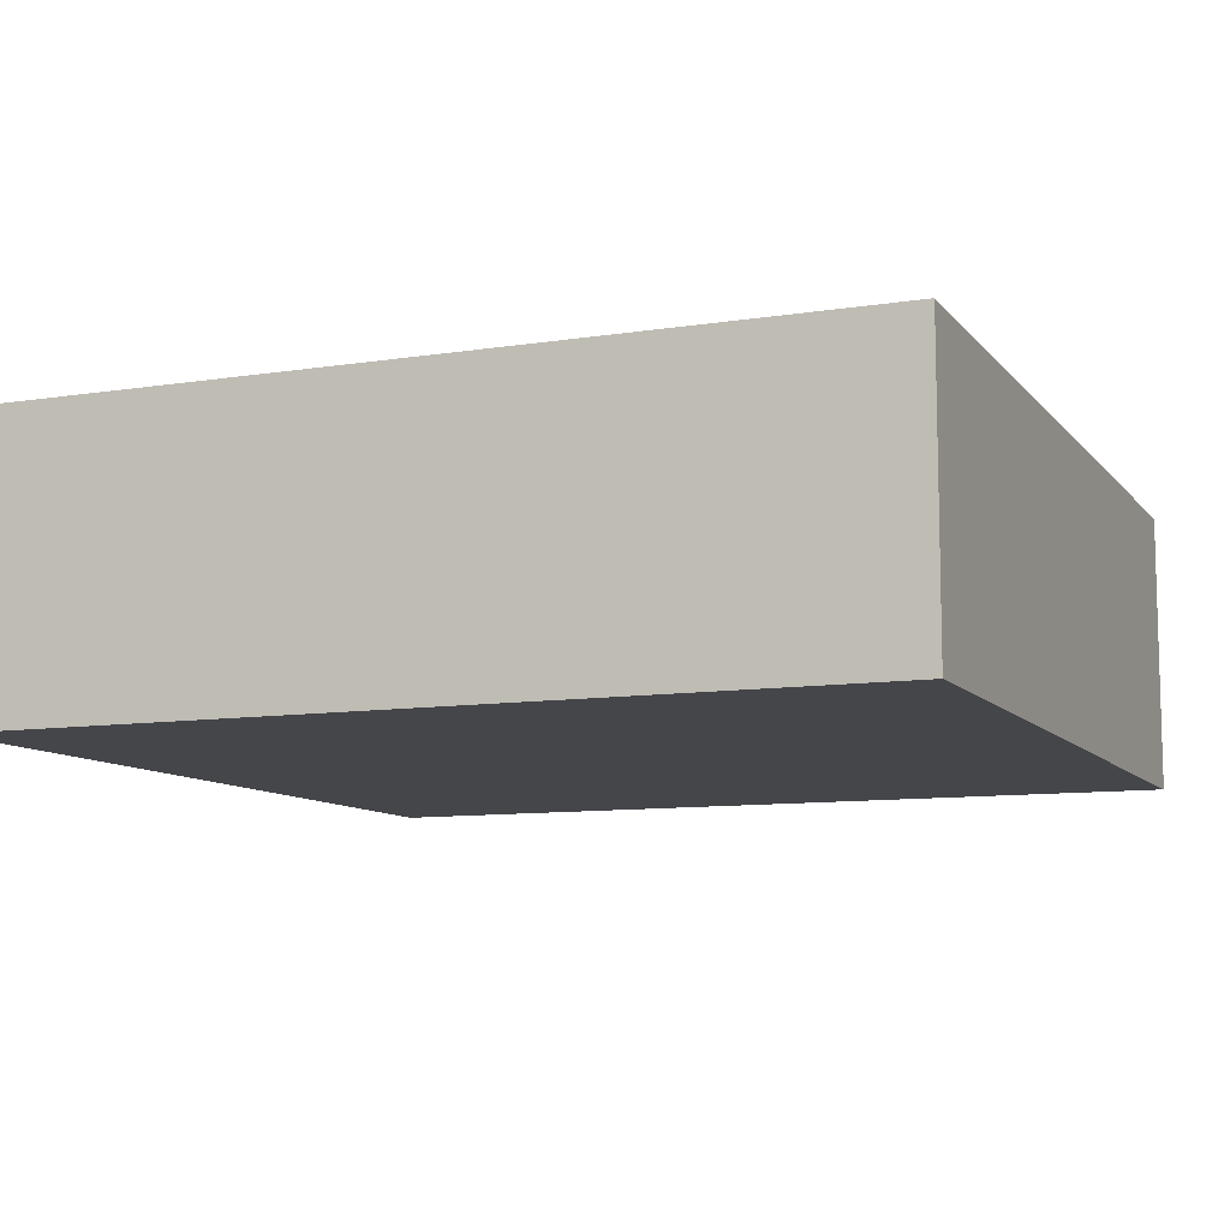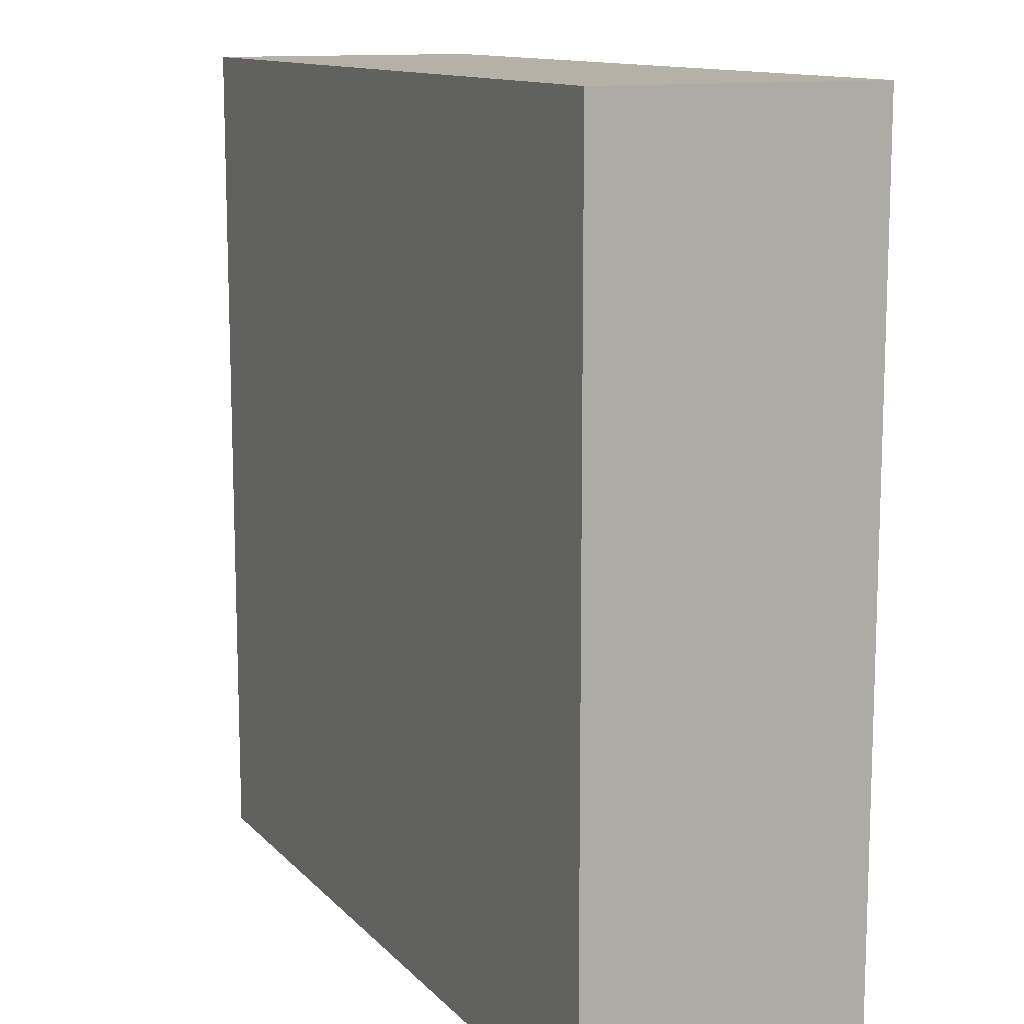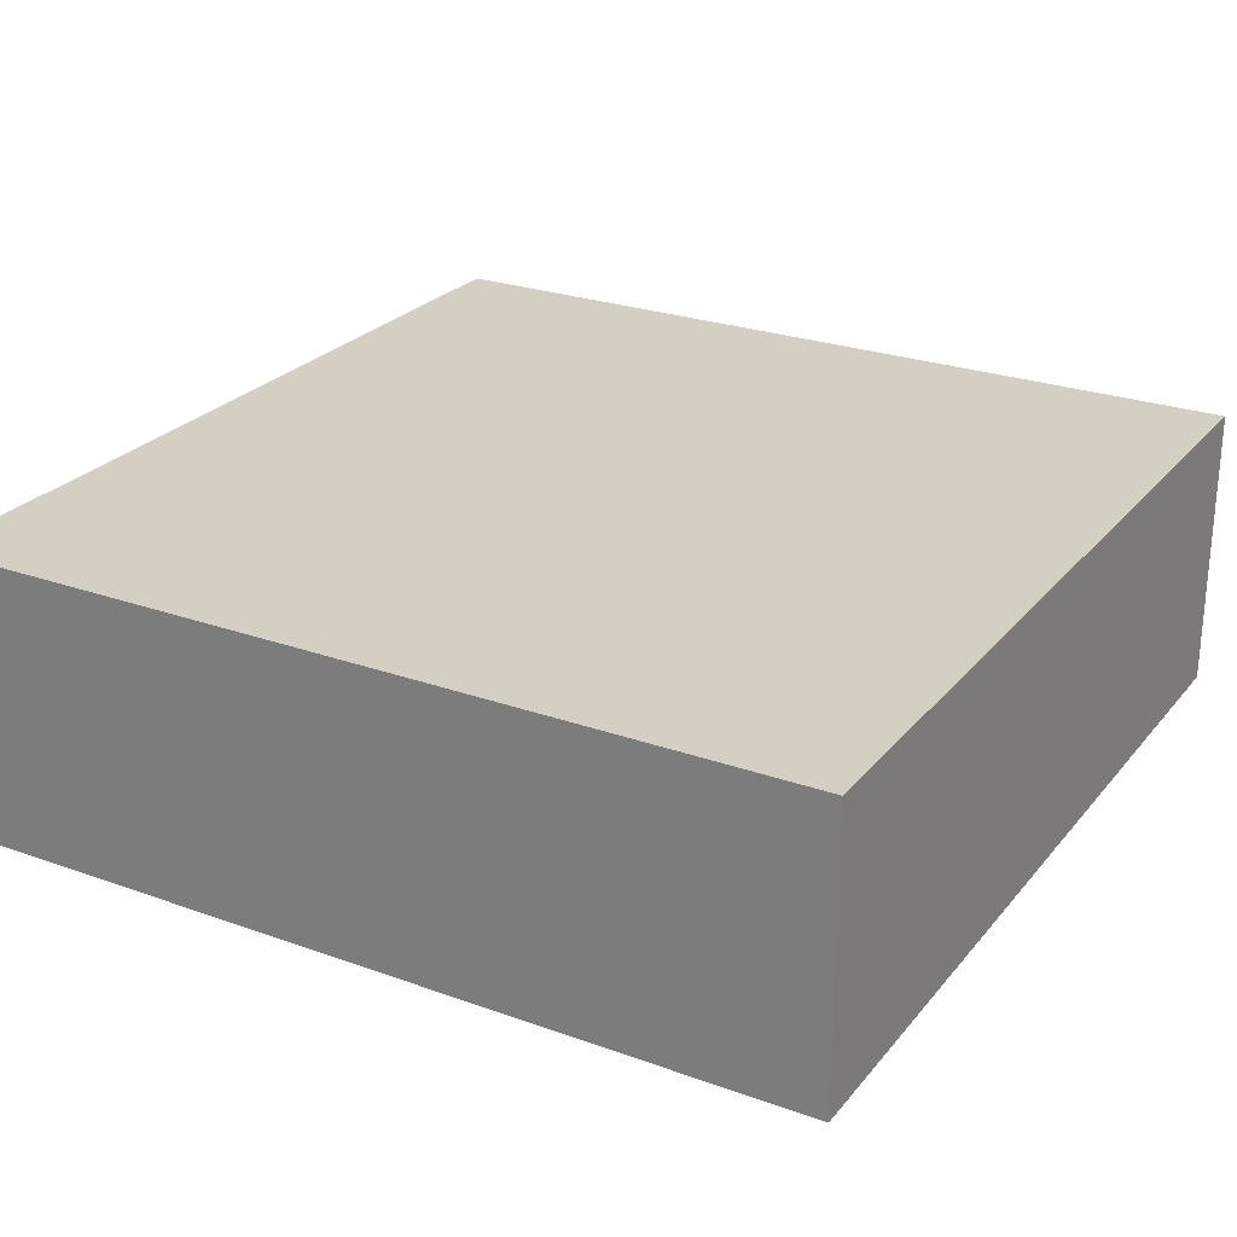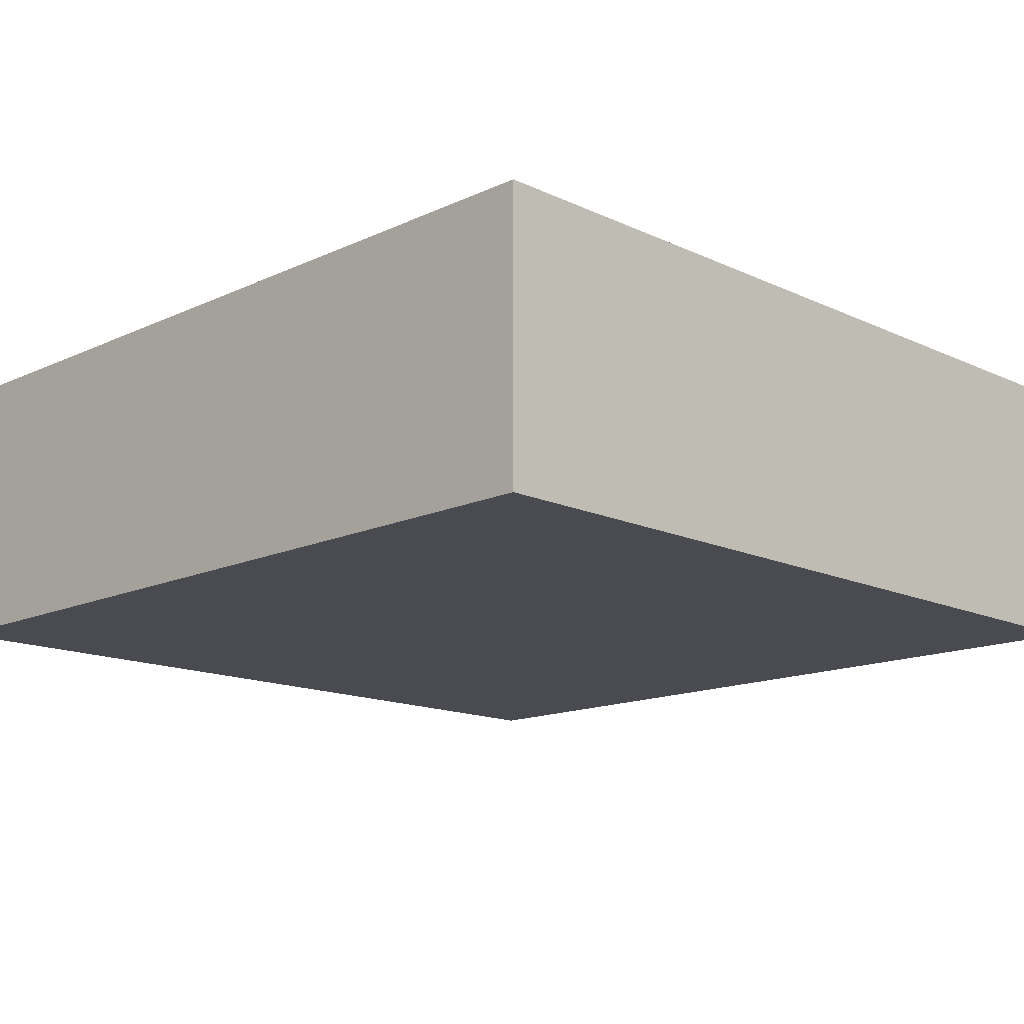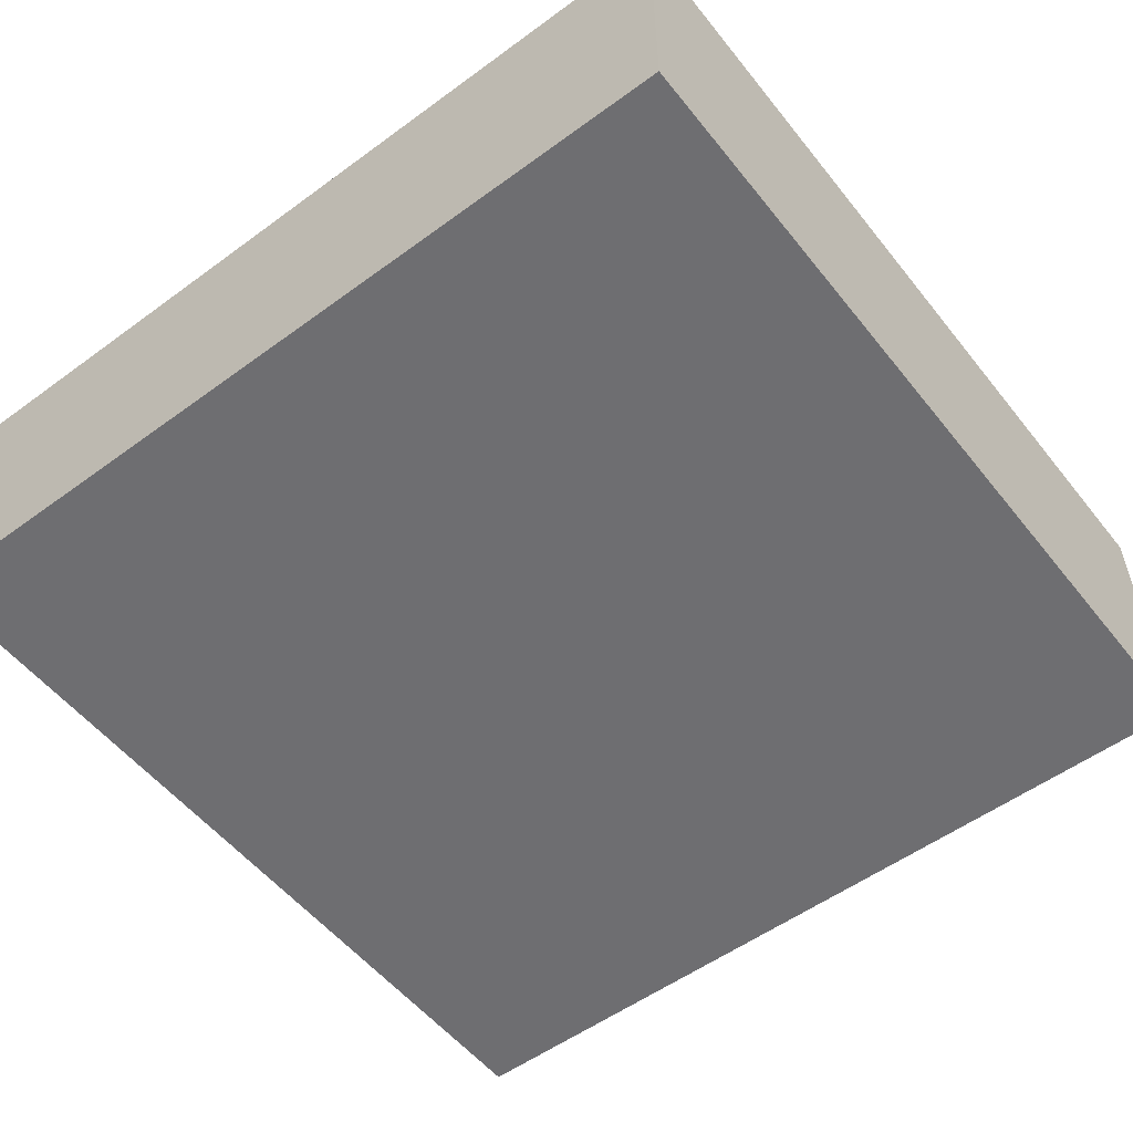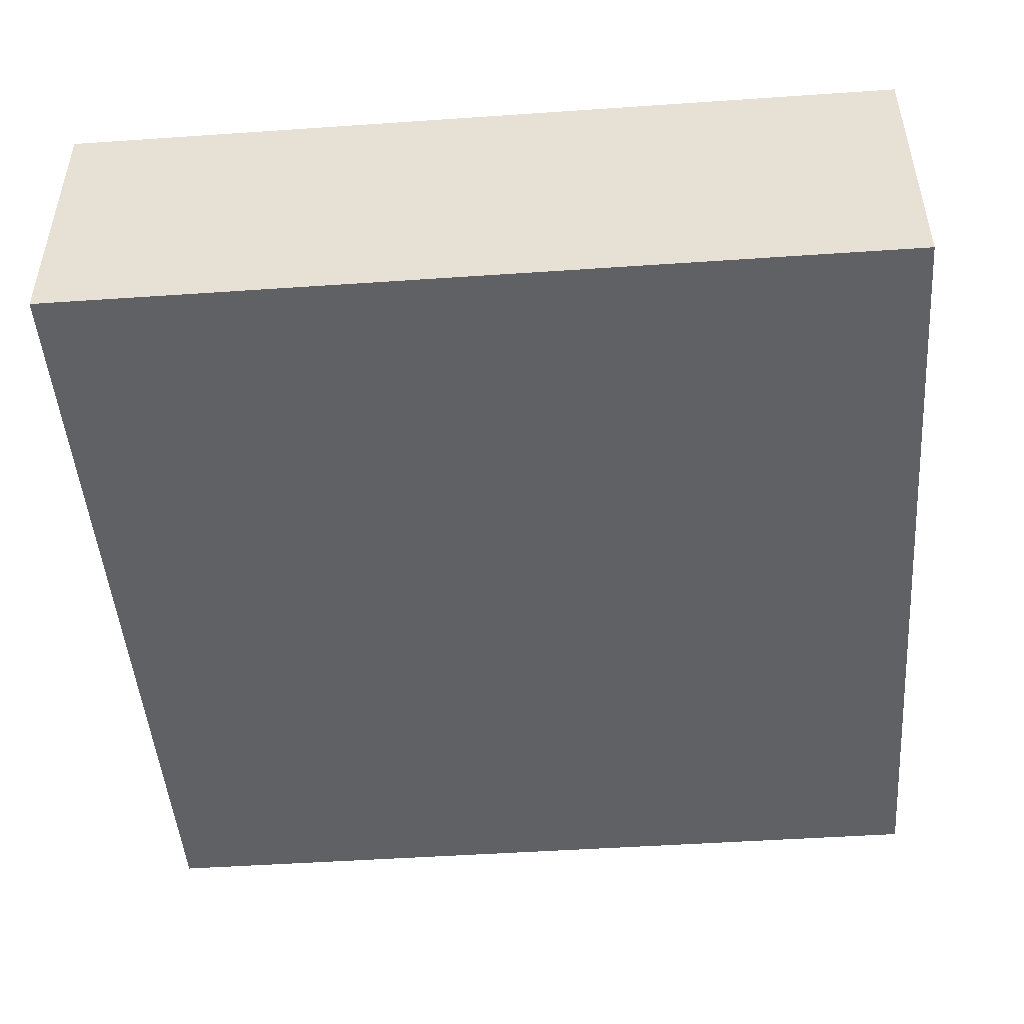
<metadata>
{"format":"obj","ext":"obj","renderer":"f3d","projection":"perspective","resolution":1024,"background":"white","views":[{"elev":-9.6,"azim":112.3,"up":"+Y"},{"elev":12.1,"azim":-115.2,"up":"+Z"},{"elev":25.5,"azim":119.9,"up":"+Y"},{"elev":-14.6,"azim":134.9,"up":"+Y"},{"elev":-54.4,"azim":127.8,"up":"+Y"},{"elev":-47.9,"azim":-85.6,"up":"+Y"}]}
</metadata>
<code>
g gate-consoles-a-01-trigger
v 0.4031 0.1323 1.403
v -0.4031 0.1323 1.403
v 0.4031 0.1323 0.5969
v -0.4031 0.1323 0.5969
v 0.4031 -0.1323 1.403
v 0.4031 -0.1323 0.5969
v -0.4031 -0.1323 1.403
v -0.4031 -0.1323 0.5969
v -0.4031 -0.1323 1.403
v -0.4031 -0.1323 0.5969
v -0.4031 0.1323 0.5969
v -0.4031 0.1323 1.403
v -0.4031 -0.1323 0.5969
v 0.4031 -0.1323 0.5969
v 0.4031 0.1323 0.5969
v -0.4031 0.1323 0.5969
v 0.4031 -0.1323 1.403
v 0.4031 0.1323 1.403
v 0.4031 0.1323 0.5969
v 0.4031 -0.1323 0.5969
v 0.4031 0.1323 1.403
v -0.4031 -0.1323 1.403
v -0.4031 0.1323 1.403
v 0.4031 -0.1323 1.403
g gate-consoles-a-01-trigger_0
f 3 2 1
f 3 4 2
f 7 6 5
f 8 6 7
f 11 10 9
f 9 12 11
f 15 14 13
f 13 16 15
f 19 18 17
f 17 20 19
f 23 22 21
f 22 24 21

</code>
